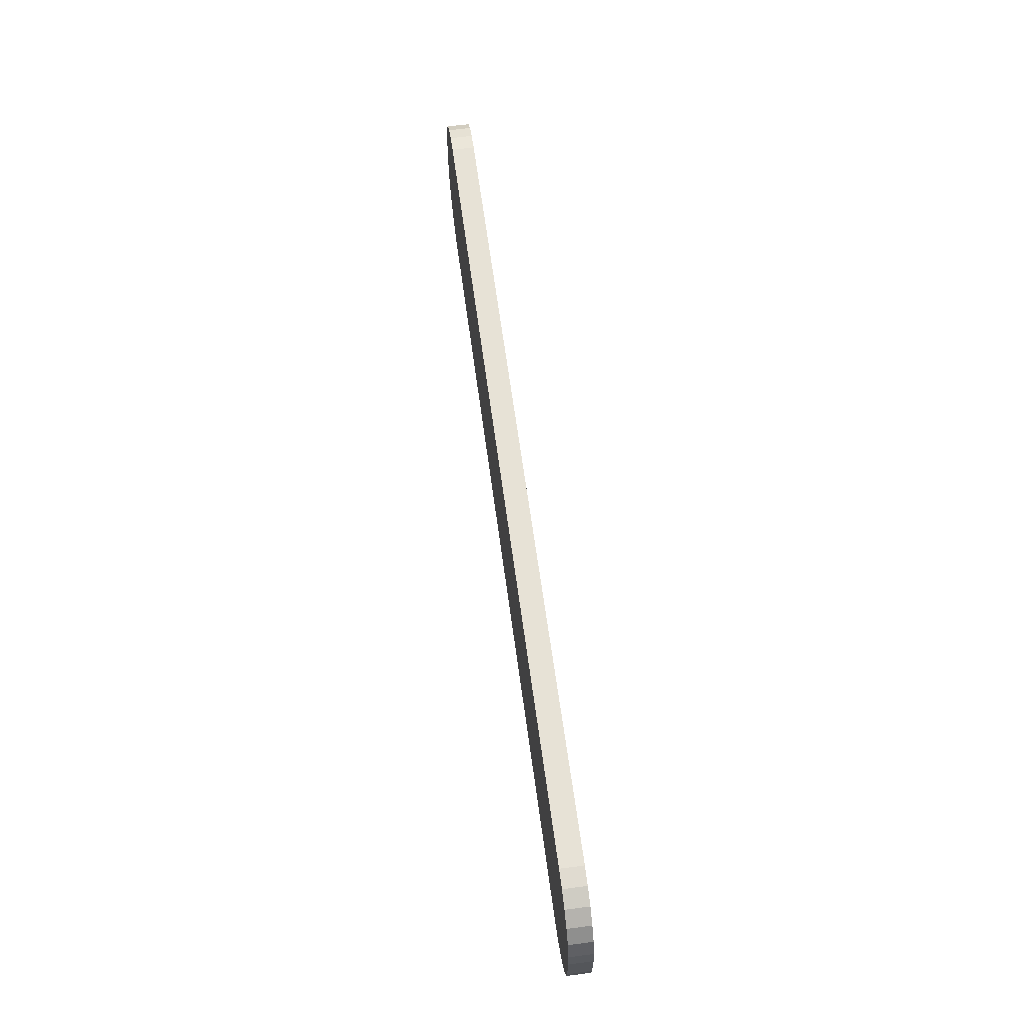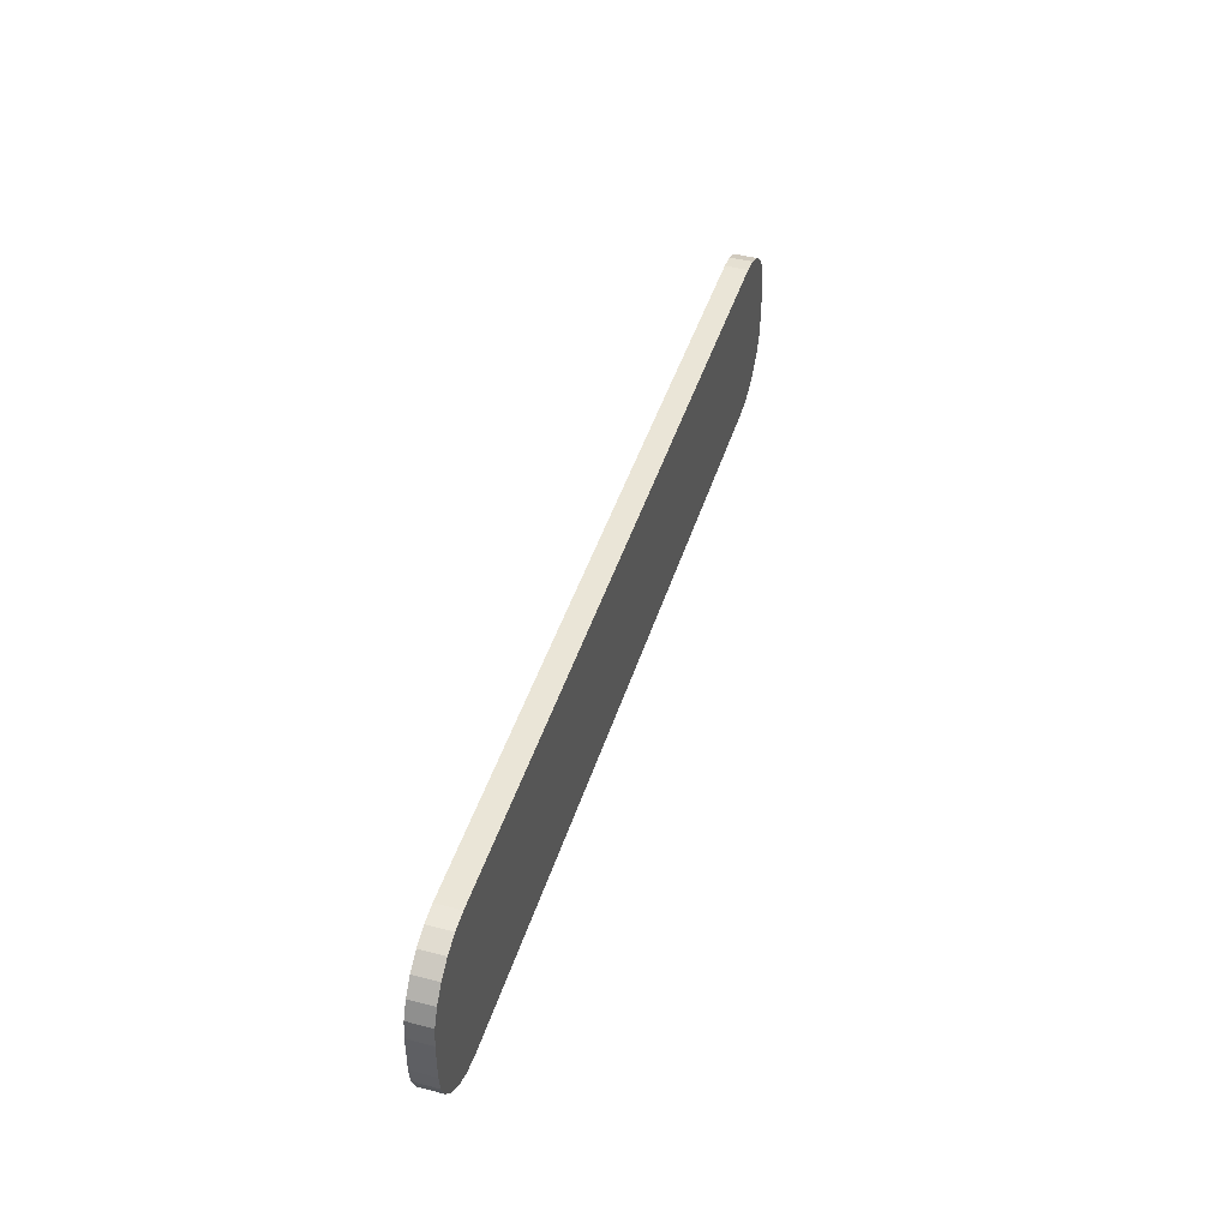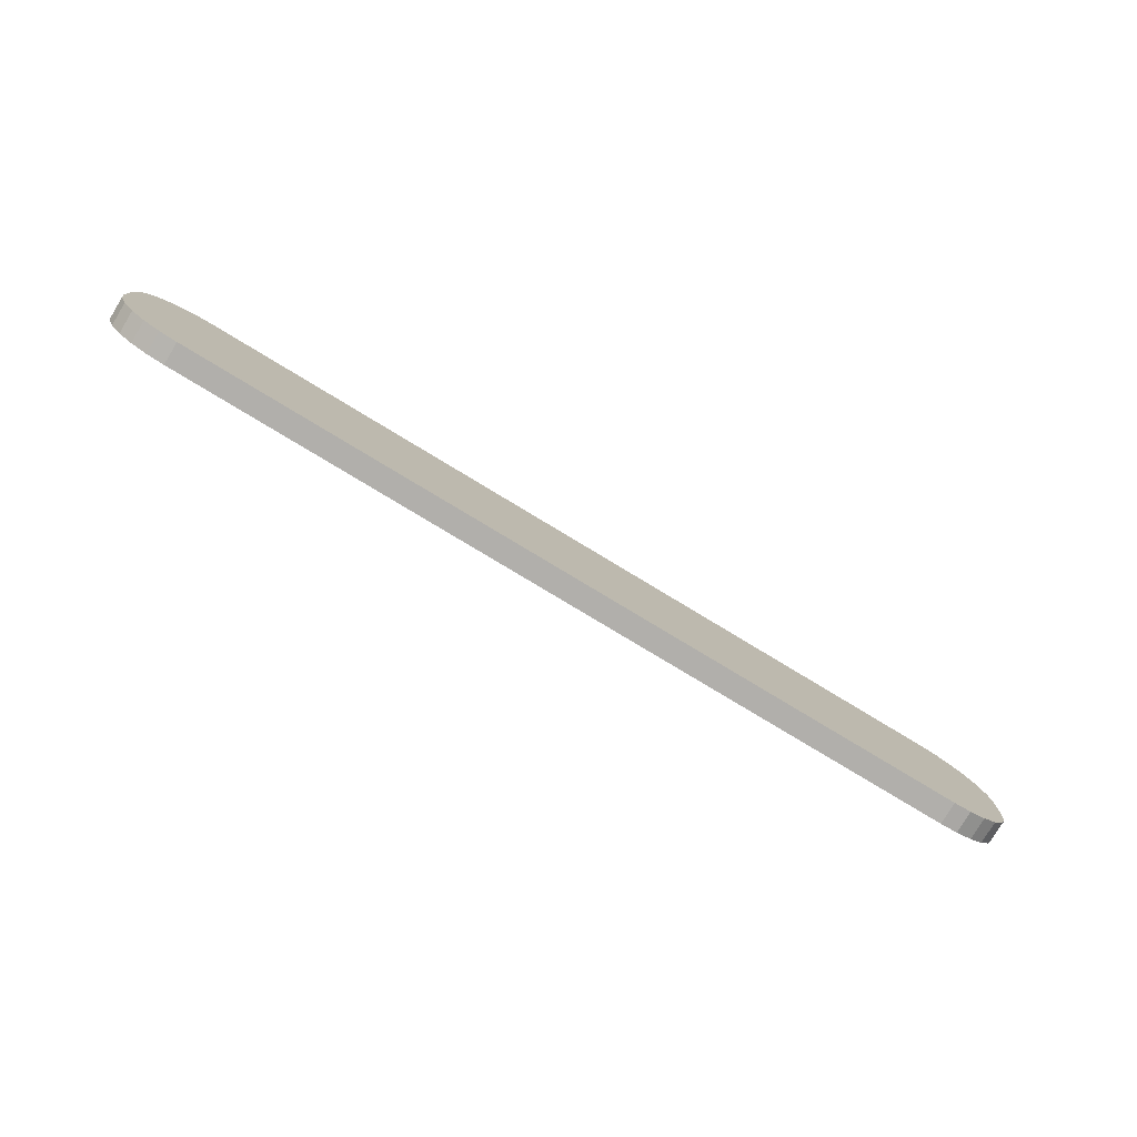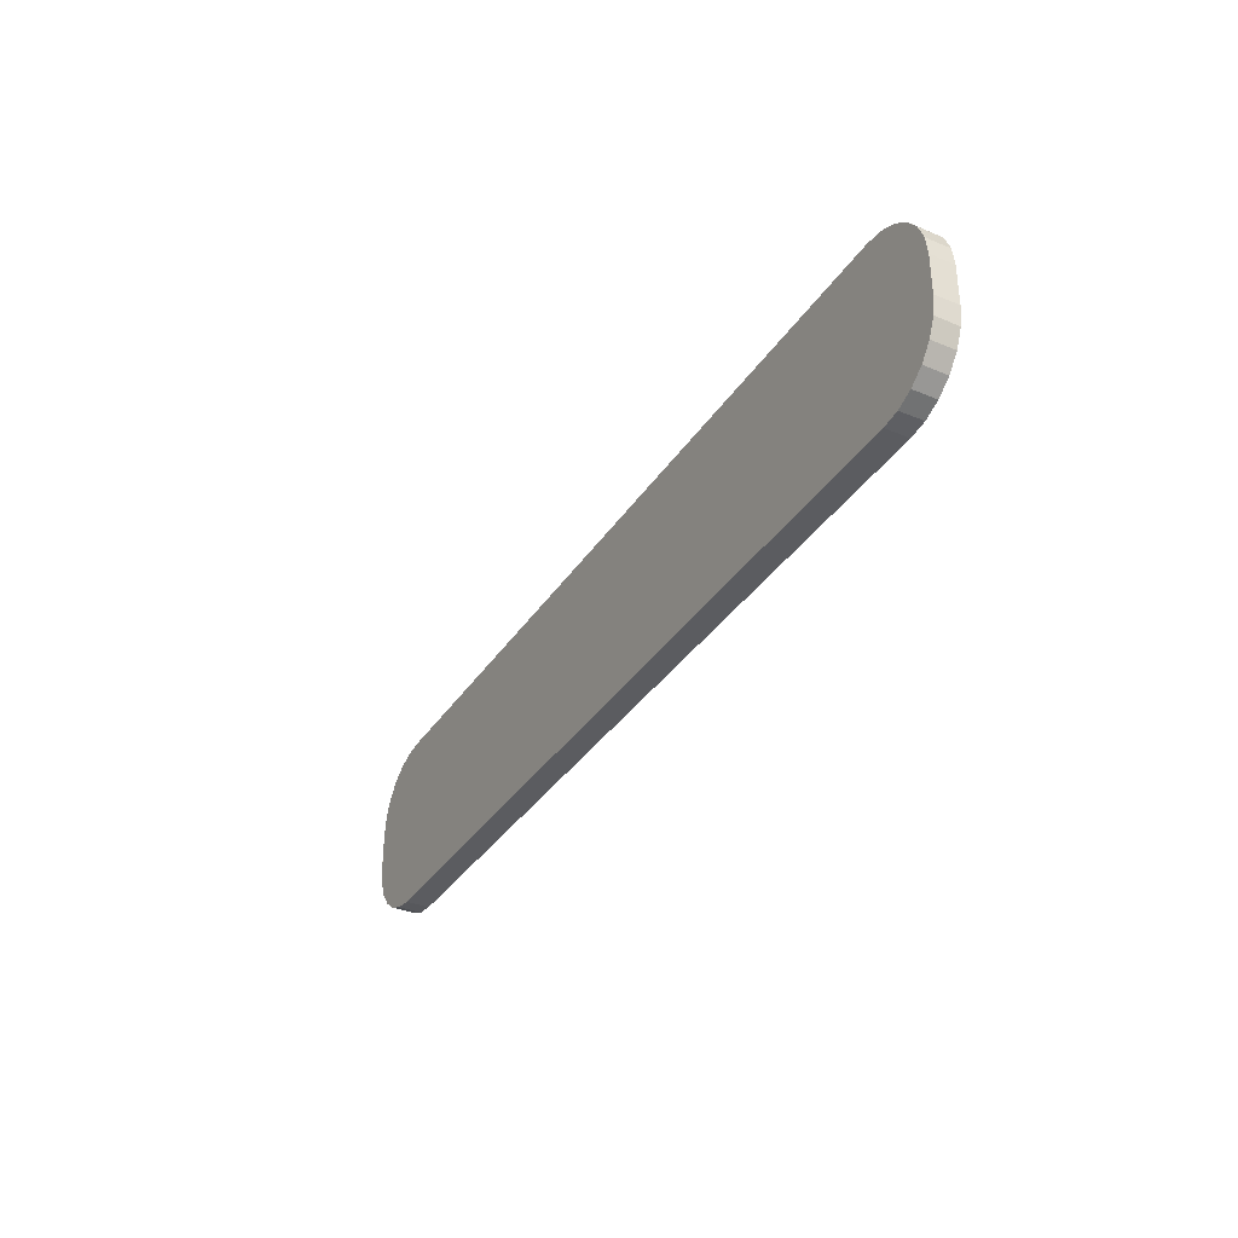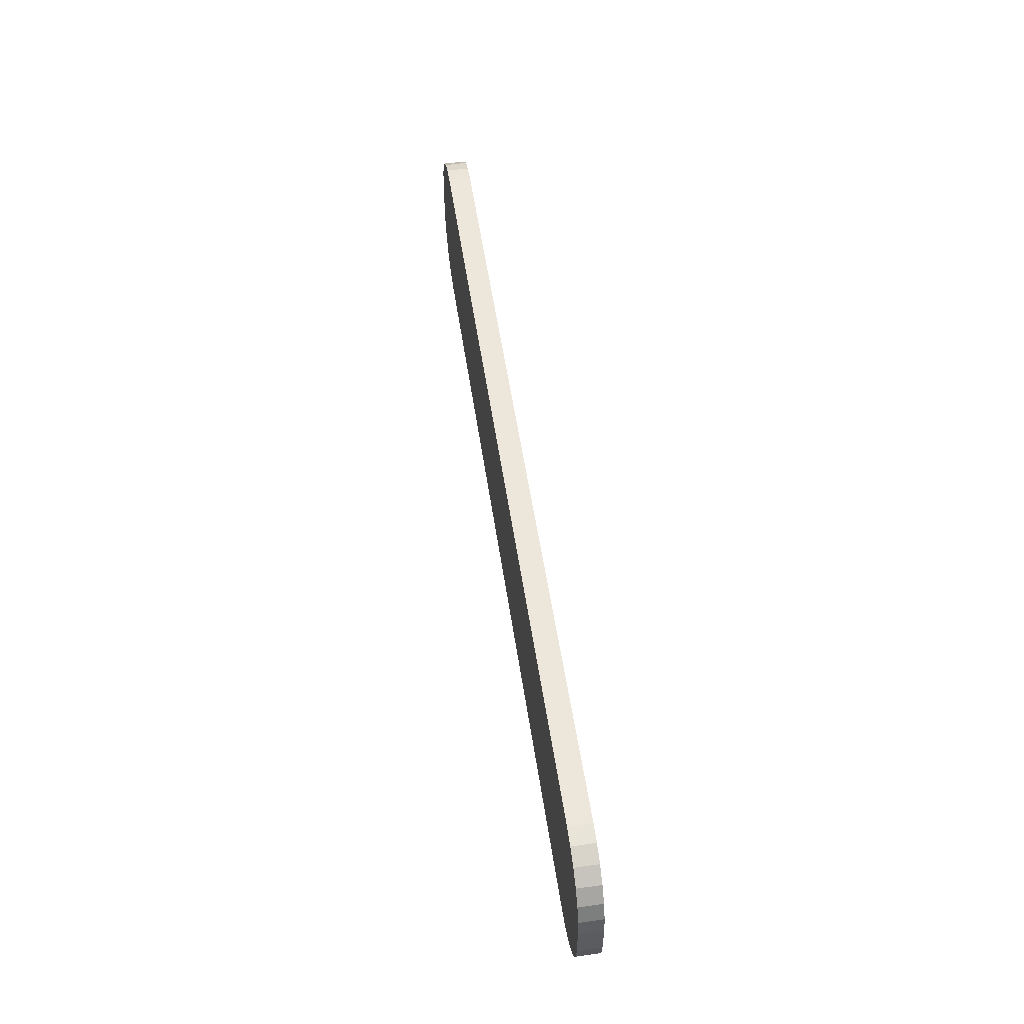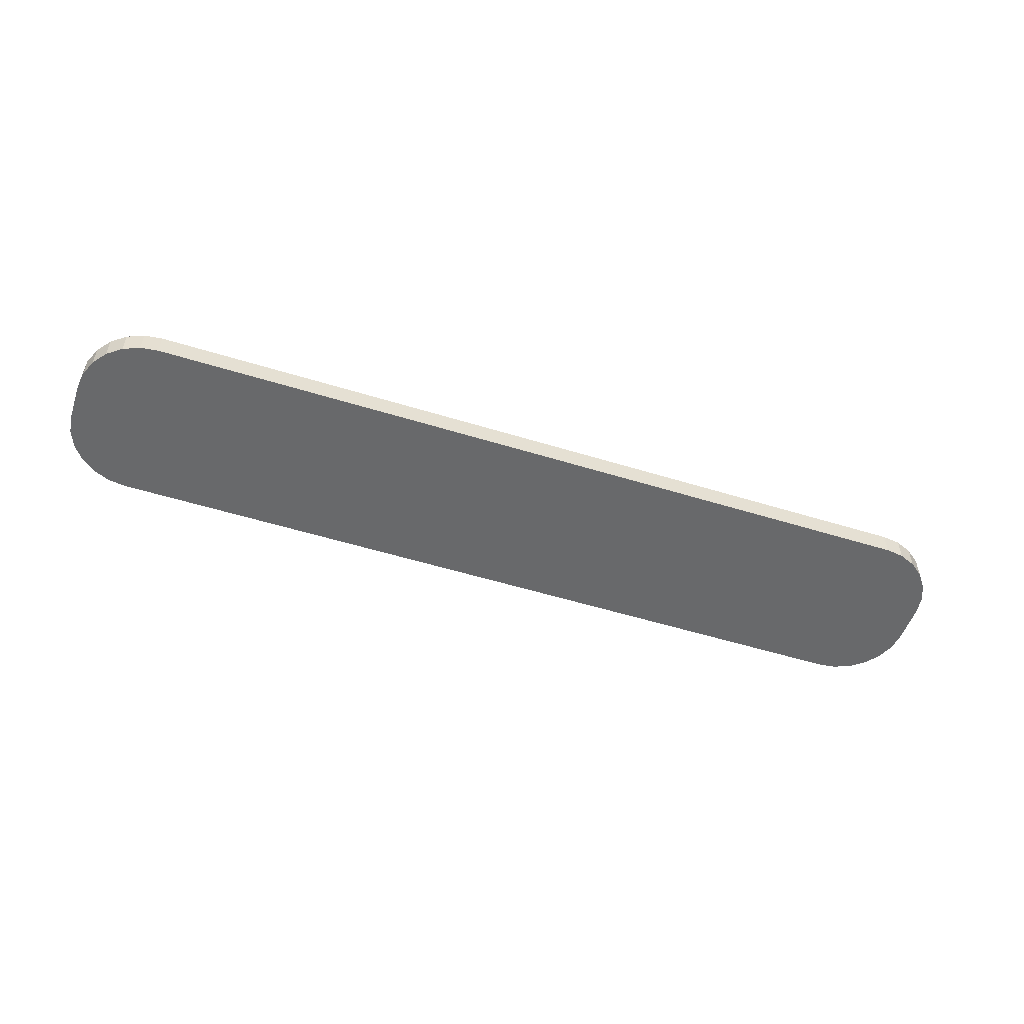
<metadata>
{"format":"obj","ext":"obj","renderer":"f3d","projection":"perspective","resolution":1024,"background":"white","views":[{"elev":63.0,"azim":-97.6,"up":"+Z"},{"elev":44.3,"azim":106.9,"up":"+Z"},{"elev":-78.2,"azim":148.8,"up":"+Z"},{"elev":-35.0,"azim":-118.8,"up":"+Z"},{"elev":53.9,"azim":81.6,"up":"+Z"},{"elev":-52.6,"azim":161.5,"up":"+Y"}]}
</metadata>
<code>
o Circle.000_Circle.004
v -0.6188 0.01854 0.1364
v -0.7254 0.01854 0.02988
v -0.6464 0.01854 0.1328
v -0.6721 0.01854 0.1221
v -0.6942 0.01854 0.1052
v -0.7111 0.01854 0.08315
v -0.7217 0.01854 0.05746
v 0.7254 0.01854 0.02988
v 0.6188 0.01854 0.1364
v 0.7217 0.01854 0.05746
v 0.7111 0.01854 0.08315
v 0.6942 0.01854 0.1052
v 0.6721 0.01854 0.1221
v 0.6464 0.01854 0.1328
v -0.7254 0.01854 -0.02988
v -0.6188 0.01854 -0.1364
v -0.7217 0.01854 -0.05746
v -0.7111 0.01854 -0.08315
v -0.6942 0.01854 -0.1052
v -0.6721 0.01854 -0.1221
v -0.6464 0.01854 -0.1328
v 0.6188 0.01854 -0.1364
v 0.7254 0.01854 -0.02988
v 0.6464 0.01854 -0.1328
v 0.6721 0.01854 -0.1221
v 0.6942 0.01854 -0.1052
v 0.7111 0.01854 -0.08315
v 0.7217 0.01854 -0.05746
v -0.6188 0.05417 -0.1364
v -0.7254 0.05417 -0.02988
v -0.6464 0.05417 -0.1328
v -0.6721 0.05417 -0.1221
v -0.6942 0.05417 -0.1052
v -0.7111 0.05417 -0.08315
v -0.7217 0.05417 -0.05746
v -0.7254 0.05417 0.02988
v -0.6188 0.05417 0.1364
v -0.7217 0.05417 0.05746
v -0.7111 0.05417 0.08315
v -0.6942 0.05417 0.1052
v -0.6721 0.05417 0.1221
v -0.6464 0.05417 0.1328
v 0.6188 0.05417 0.1364
v 0.7254 0.05417 0.02988
v 0.6464 0.05417 0.1328
v 0.6721 0.05417 0.1221
v 0.6942 0.05417 0.1052
v 0.7111 0.05417 0.08315
v 0.7217 0.05417 0.05746
v 0.7254 0.05417 -0.02988
v 0.6188 0.05417 -0.1364
v 0.7217 0.05417 -0.05746
v 0.7111 0.05417 -0.08315
v 0.6942 0.05417 -0.1052
v 0.6721 0.05417 -0.1221
v 0.6464 0.05417 -0.1328
v 0.6464 0.01854 -0.1328
v 0.6188 0.01854 -0.1364
v 0.6188 0.05417 -0.1364
v 0.6464 0.05417 -0.1328
v 0.6721 0.01854 -0.1221
v 0.6721 0.05417 -0.1221
v 0.6942 0.01854 -0.1052
v 0.6942 0.05417 -0.1052
v 0.7111 0.01854 -0.08315
v 0.7111 0.05417 -0.08315
v 0.7217 0.01854 -0.05746
v 0.7217 0.05417 -0.05746
v 0.7254 0.01854 -0.02988
v 0.7254 0.05417 -0.02988
v 0.6464 0.05417 0.1328
v 0.6188 0.05417 0.1364
v 0.6188 0.01854 0.1364
v 0.6464 0.01854 0.1328
v 0.6721 0.05417 0.1221
v 0.6721 0.01854 0.1221
v 0.6942 0.05417 0.1052
v 0.6942 0.01854 0.1052
v 0.7111 0.05417 0.08315
v 0.7111 0.01854 0.08315
v 0.7217 0.05417 0.05746
v 0.7217 0.01854 0.05746
v 0.7254 0.05417 0.02988
v 0.7254 0.01854 0.02988
v -0.6464 0.01854 0.1328
v -0.6188 0.01854 0.1364
v -0.6188 0.05417 0.1364
v -0.6464 0.05417 0.1328
v -0.6721 0.01854 0.1221
v -0.6721 0.05417 0.1221
v -0.6942 0.01854 0.1052
v -0.6942 0.05417 0.1052
v -0.7111 0.01854 0.08315
v -0.7111 0.05417 0.08315
v -0.7217 0.01854 0.05746
v -0.7217 0.05417 0.05746
v -0.7254 0.01854 0.02988
v -0.7254 0.05417 0.02988
v -0.6464 0.05417 -0.1328
v -0.6188 0.05417 -0.1364
v -0.6188 0.01854 -0.1364
v -0.6464 0.01854 -0.1328
v -0.6721 0.05417 -0.1221
v -0.6721 0.01854 -0.1221
v -0.6942 0.05417 -0.1052
v -0.6942 0.01854 -0.1052
v -0.7111 0.05417 -0.08315
v -0.7111 0.01854 -0.08315
v -0.7217 0.05417 -0.05746
v -0.7217 0.01854 -0.05746
v -0.7254 0.05417 -0.02988
v -0.7254 0.01854 -0.02988
f 1 73 43 87
f 22 101 29 59
f 86 85 89 91 93 95 97 112 110 108 106 104 102 16 58 57 61 63 65 67 69 84 82 80 78 76 74 9
f 98 96 94 92 90 88 37 72 71 75 77 79 81 83 70 68 66 64 62 60 51 100 99 103 105 107 109 111
f 8 23 50 44
f 22 59 56 24
f 24 56 55 25
f 25 55 54 26
f 26 54 53 27
f 27 53 52 28
f 28 52 50 23
f 43 73 14 45
f 45 14 13 46
f 46 13 12 47
f 47 12 11 48
f 48 11 10 49
f 49 10 8 44
f 1 87 42 3
f 3 42 41 4
f 4 41 40 5
f 5 40 39 6
f 6 39 38 7
f 7 38 36 2
f 29 101 21 31
f 31 21 20 32
f 32 20 19 33
f 33 19 18 34
f 34 18 17 35
f 35 17 15 30
f 15 2 36 30

</code>
